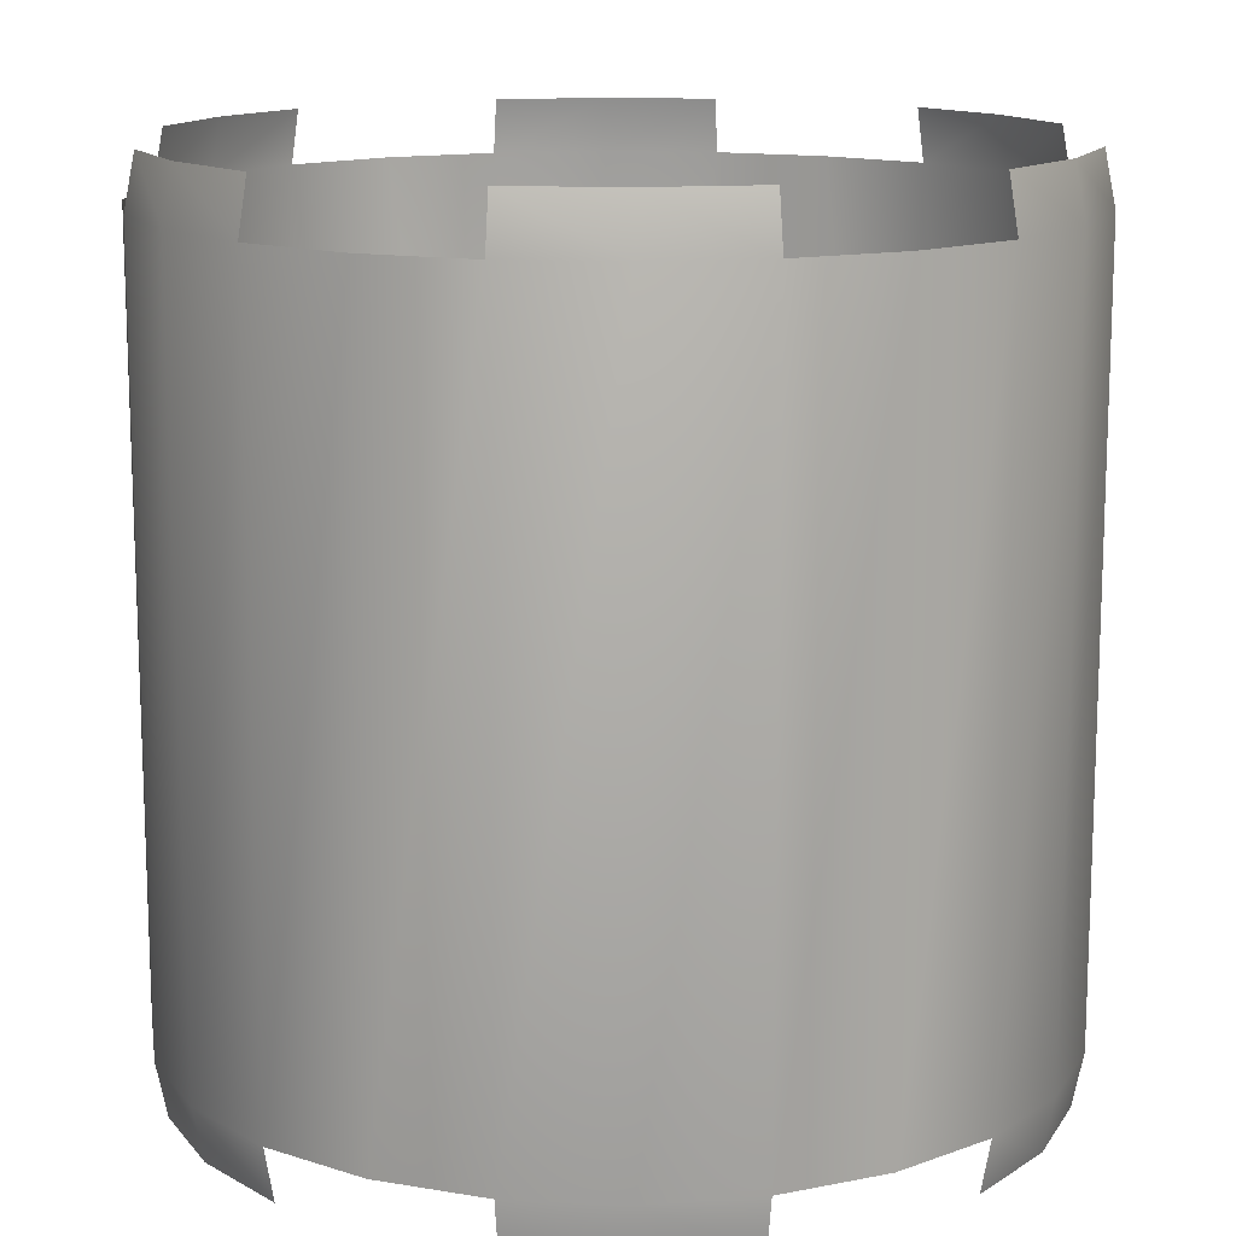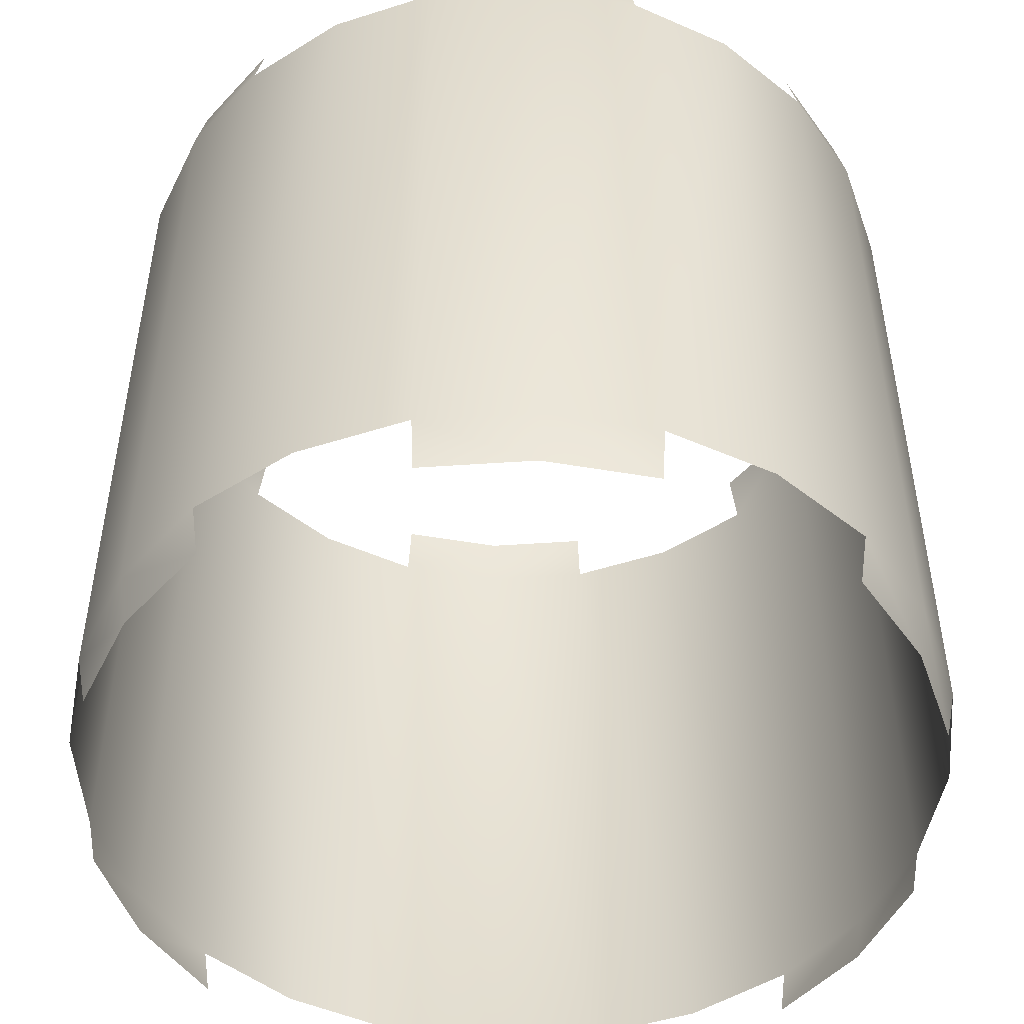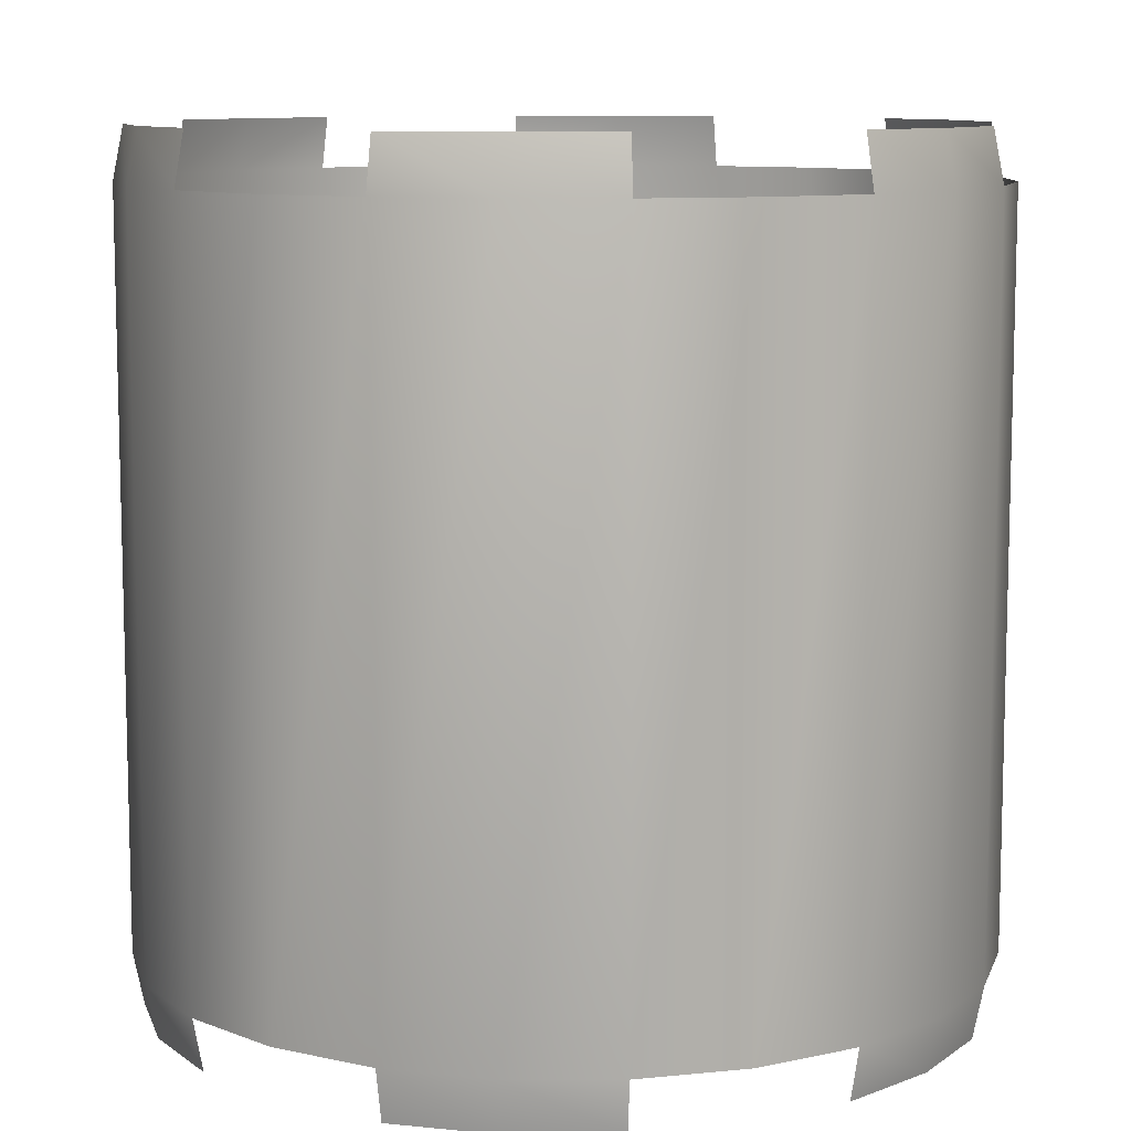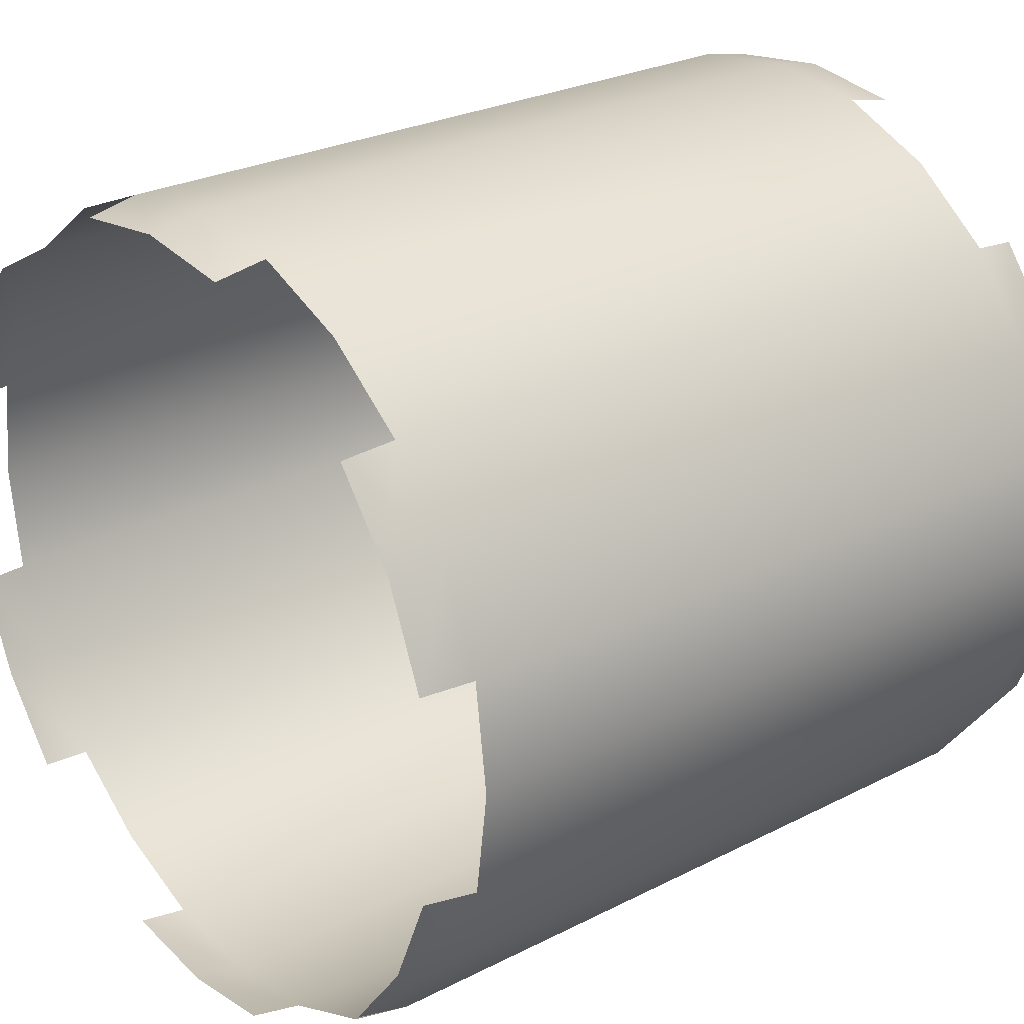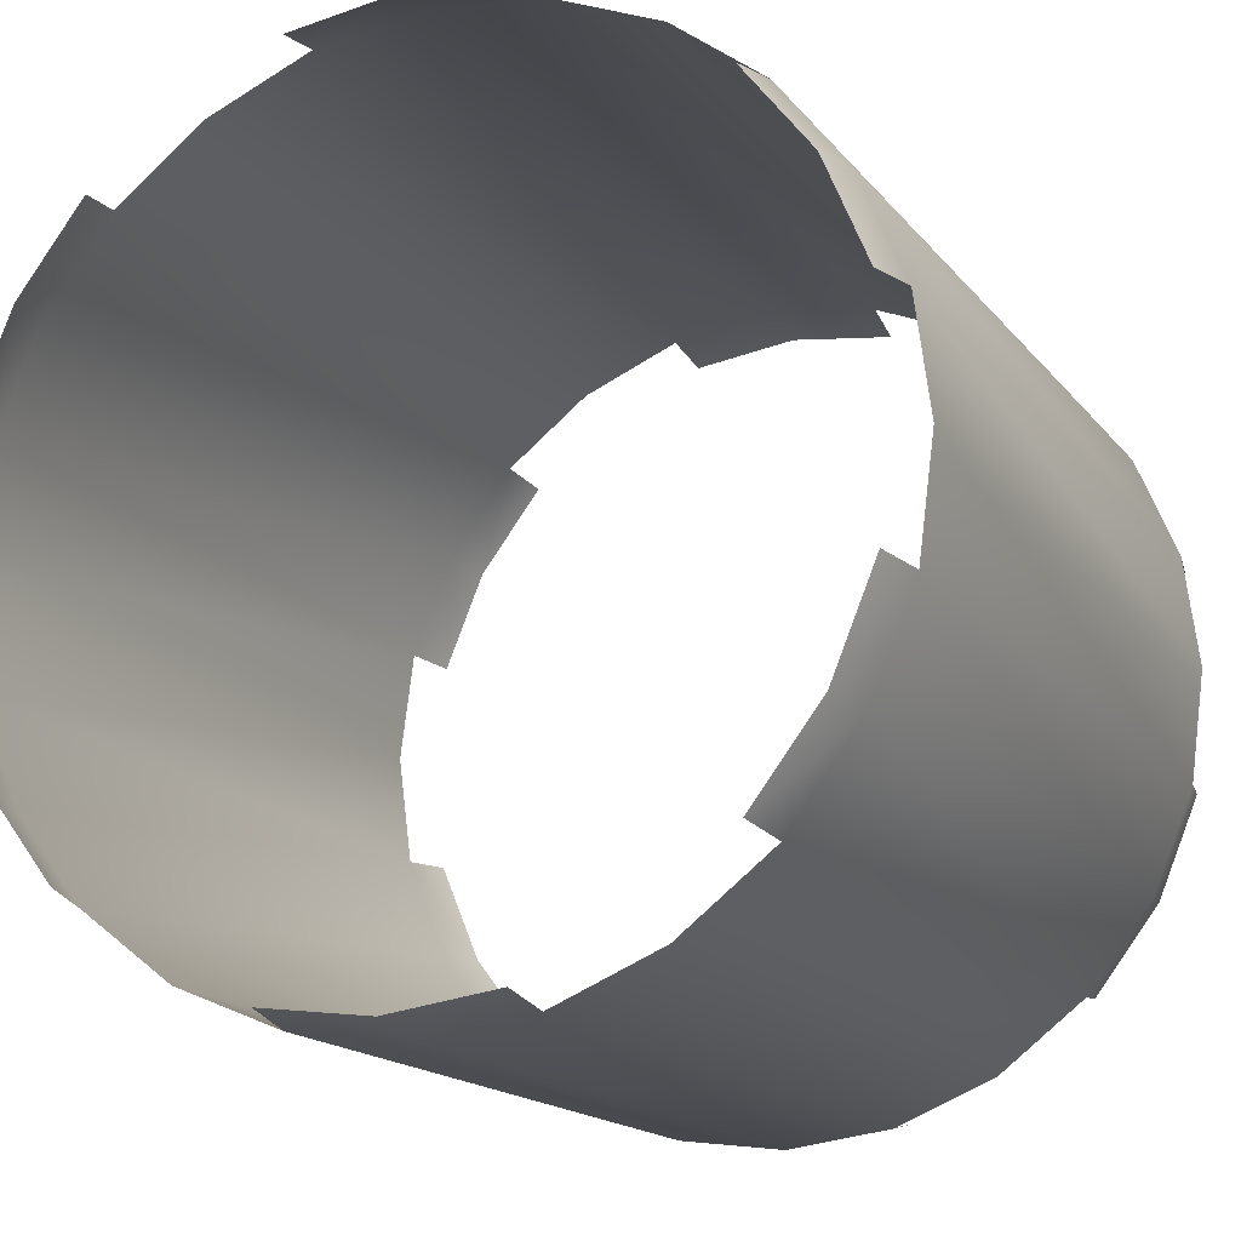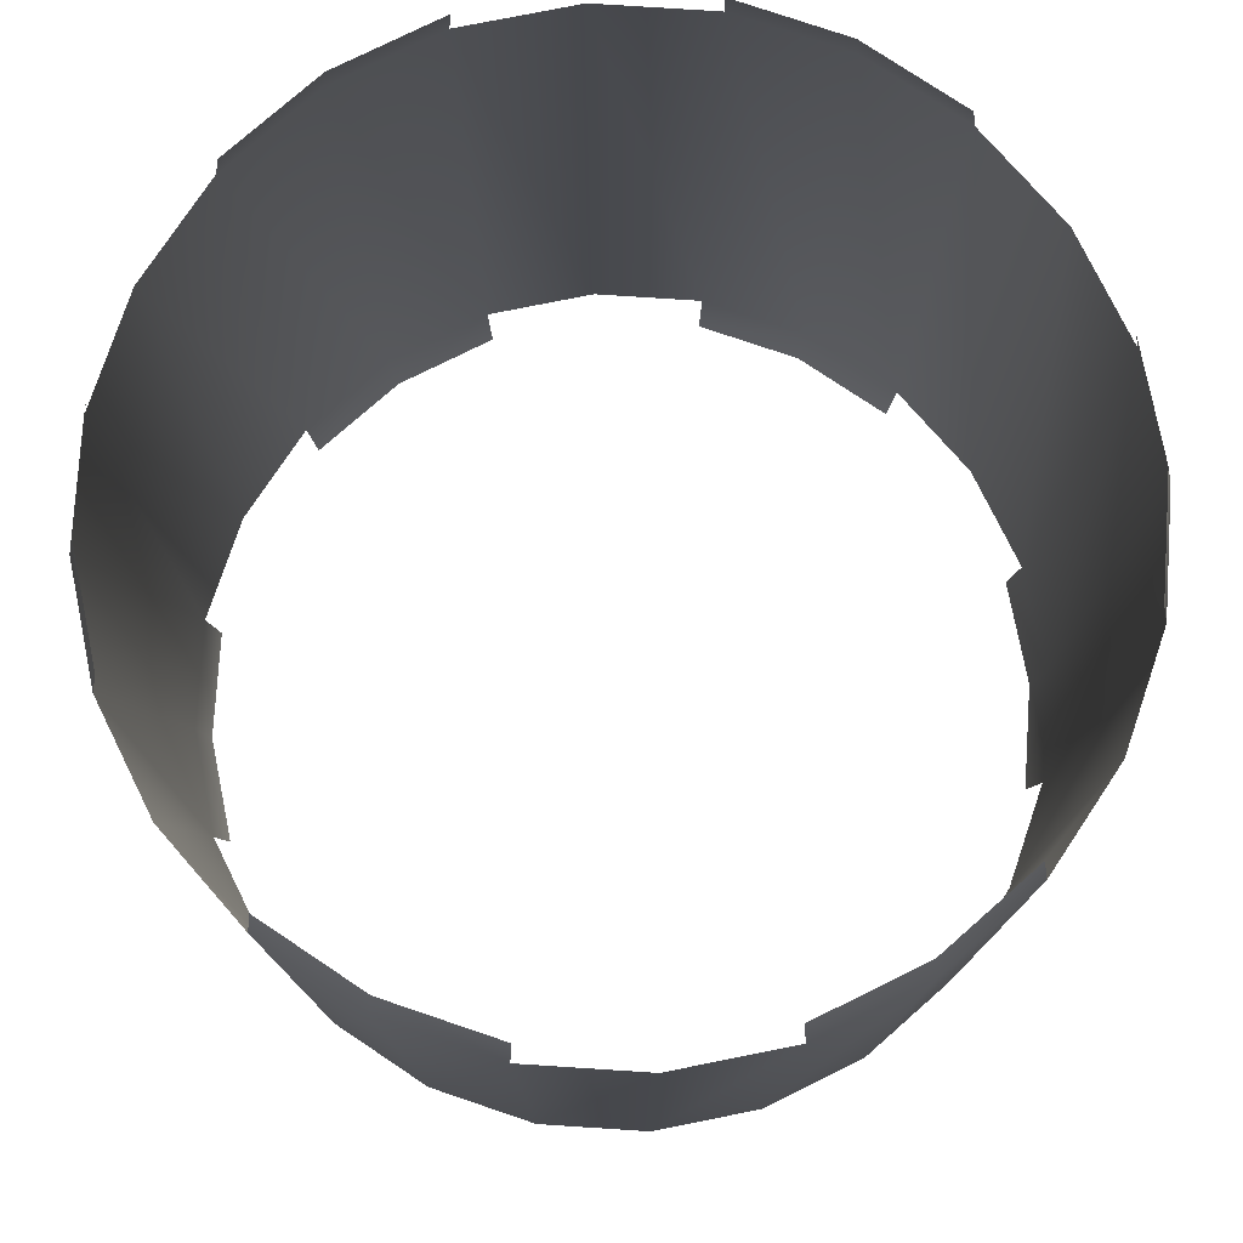
<metadata>
{"format":"obj","ext":"obj","renderer":"f3d","projection":"perspective","resolution":1024,"background":"white","views":[{"elev":13.7,"azim":-1.7,"up":"+Y"},{"elev":-50.0,"azim":-63.2,"up":"+Y"},{"elev":9.6,"azim":7.6,"up":"+Y"},{"elev":26.3,"azim":51.1,"up":"+Z"},{"elev":-16.2,"azim":-155.1,"up":"+Z"},{"elev":77.7,"azim":86.2,"up":"+Y"}]}
</metadata>
<code>
o NoxiousSlimeGlassMesh_Noxious_Slimes_Glass
v 0 -0.75 -0.7312
v 0 0.75 -0.7312
v 0.1893 -0.75 -0.7063
v 0.1893 0.75 -0.7063
v 0.5171 -0.75 -0.5171
v 0.5171 0.75 -0.5171
v 0.6333 -0.75 -0.3656
v 0.6333 0.75 -0.3656
v 0.7063 -0.75 -0.1893
v 0.7063 0.75 -0.1893
v 0.7063 -0.75 0.1893
v 0.7063 0.75 0.1893
v 0.6333 -0.75 0.3656
v 0.6333 0.75 0.3656
v 0.5171 -0.75 0.5171
v 0.5171 0.75 0.5171
v 0.1893 -0.75 0.7063
v 0.1893 0.75 0.7063
v 1e-06 -0.75 0.7312
v 1e-06 0.75 0.7312
v -0.1893 -0.75 0.7063
v -0.1893 0.75 0.7063
v -0.5171 -0.75 0.5171
v -0.5171 0.75 0.5171
v -0.6333 -0.75 0.3656
v -0.6333 0.75 0.3656
v -0.7063 -0.75 0.1893
v -0.7063 0.75 0.1893
v -0.7063 -0.75 -0.1893
v -0.7063 0.75 -0.1893
v -0.6333 -0.75 -0.3656
v -0.6333 0.75 -0.3656
v -0.5171 -0.75 -0.5171
v -0.5171 0.75 -0.5171
v -0.1893 -0.75 -0.7063
v -0.1893 0.75 -0.7063
v 0 0.6562 -0.75
v -0.1941 0.6562 -0.7244
v -0.375 0.6562 -0.6495
v -0.5303 0.6562 -0.5303
v -0.6495 0.6562 -0.375
v -0.7244 0.6562 -0.1941
v -0.75 0.6562 1e-06
v -0.7244 0.6562 0.1941
v -0.6495 0.6562 0.375
v -0.5303 0.6562 0.5303
v -0.375 0.6562 0.6495
v -0.1941 0.6562 0.7244
v 0 0.6562 0.75
v 0.1941 0.6562 0.7244
v 0.375 0.6562 0.6495
v 0.5303 0.6562 0.5303
v 0.6495 0.6562 0.375
v 0.7244 0.6562 0.1941
v 0.75 0.6562 0
v 0.7244 0.6562 -0.1941
v 0.6495 0.6562 -0.375
v 0.5303 0.6562 -0.5303
v 0.375 0.6562 -0.6495
v 0.1941 0.6562 -0.7244
v 0.1941 -0.6562 -0.7244
v 0.375 -0.6562 -0.6495
v 0.5303 -0.6562 -0.5303
v 0.6495 -0.6562 -0.375
v 0.7244 -0.6562 -0.1941
v 0.75 -0.6562 0
v 0.7244 -0.6562 0.1941
v 0.6495 -0.6562 0.375
v 0.5303 -0.6562 0.5303
v 0.375 -0.6562 0.6495
v 0.1941 -0.6562 0.7244
v 0 -0.6562 0.75
v -0.1941 -0.6562 0.7244
v -0.375 -0.6562 0.6495
v -0.5303 -0.6562 0.5303
v -0.6495 -0.6562 0.375
v -0.7244 -0.6562 0.1941
v -0.75 -0.6562 1e-06
v -0.7244 -0.6562 -0.1941
v -0.6495 -0.6562 -0.375
v -0.5303 -0.6562 -0.5303
v -0.375 -0.6562 -0.6495
v -0.1941 -0.6562 -0.7244
v 0 -0.6562 -0.75
v 0 -0.75 -0.7312
v 0 0.75 -0.7312
v 0.1893 -0.75 -0.7063
v 0.1893 0.75 -0.7063
v 0.5171 -0.75 -0.5171
v 0.5171 0.75 -0.5171
v 0.6333 -0.75 -0.3656
v 0.6333 0.75 -0.3656
v 0.7063 -0.75 -0.1893
v 0.7063 0.75 -0.1893
v 0.7063 -0.75 0.1893
v 0.7063 0.75 0.1893
v 0.6333 -0.75 0.3656
v 0.6333 0.75 0.3656
v 0.5171 -0.75 0.5171
v 0.5171 0.75 0.5171
v 0.1893 -0.75 0.7063
v 0.1893 0.75 0.7063
v 1e-06 -0.75 0.7312
v 1e-06 0.75 0.7312
v -0.1893 -0.75 0.7063
v -0.1893 0.75 0.7063
v -0.5171 -0.75 0.5171
v -0.5171 0.75 0.5171
v -0.6333 -0.75 0.3656
v -0.6333 0.75 0.3656
v -0.7063 -0.75 0.1893
v -0.7063 0.75 0.1893
v -0.7063 -0.75 -0.1893
v -0.7063 0.75 -0.1893
v -0.6333 -0.75 -0.3656
v -0.6333 0.75 -0.3656
v -0.5171 -0.75 -0.5171
v -0.5171 0.75 -0.5171
v -0.1893 -0.75 -0.7063
v -0.1893 0.75 -0.7063
v 0 0.6562 -0.75
v -0.1941 0.6562 -0.7244
v -0.375 0.6562 -0.6495
v -0.5303 0.6562 -0.5303
v -0.6495 0.6562 -0.375
v -0.7244 0.6562 -0.1941
v -0.75 0.6562 1e-06
v -0.7244 0.6562 0.1941
v -0.6495 0.6562 0.375
v -0.5303 0.6562 0.5303
v -0.375 0.6562 0.6495
v -0.1941 0.6562 0.7244
v 0 0.6562 0.75
v 0.1941 0.6562 0.7244
v 0.375 0.6562 0.6495
v 0.5303 0.6562 0.5303
v 0.6495 0.6562 0.375
v 0.7244 0.6562 0.1941
v 0.75 0.6562 0
v 0.7244 0.6562 -0.1941
v 0.6495 0.6562 -0.375
v 0.5303 0.6562 -0.5303
v 0.375 0.6562 -0.6495
v 0.1941 0.6562 -0.7244
v 0.1941 -0.6562 -0.7244
v 0.375 -0.6562 -0.6495
v 0.5303 -0.6562 -0.5303
v 0.6495 -0.6562 -0.375
v 0.7244 -0.6562 -0.1941
v 0.75 -0.6562 0
v 0.7244 -0.6562 0.1941
v 0.6495 -0.6562 0.375
v 0.5303 -0.6562 0.5303
v 0.375 -0.6562 0.6495
v 0.1941 -0.6562 0.7244
v 0 -0.6562 0.75
v -0.1941 -0.6562 0.7244
v -0.375 -0.6562 0.6495
v -0.5303 -0.6562 0.5303
v -0.6495 -0.6562 0.375
v -0.7244 -0.6562 0.1941
v -0.75 -0.6562 1e-06
v -0.7244 -0.6562 -0.1941
v -0.6495 -0.6562 -0.375
v -0.5303 -0.6562 -0.5303
v -0.375 -0.6562 -0.6495
v -0.1941 -0.6562 -0.7244
v 0 -0.6562 -0.75
f 37 2 4 60
f 58 6 8 57
f 57 8 10 56
f 54 12 14 53
f 53 14 16 52
f 50 18 20 49
f 49 20 22 48
f 46 24 26 45
f 45 26 28 44
f 42 30 32 41
f 41 32 34 40
f 38 36 2 37
f 38 37 84 83
f 39 38 83 82
f 40 39 82 81
f 41 40 81 80
f 42 41 80 79
f 43 42 79 78
f 44 43 78 77
f 45 44 77 76
f 46 45 76 75
f 47 46 75 74
f 48 47 74 73
f 49 48 73 72
f 50 49 72 71
f 51 50 71 70
f 52 51 70 69
f 53 52 69 68
f 54 53 68 67
f 55 54 67 66
f 56 55 66 65
f 57 56 65 64
f 58 57 64 63
f 59 58 63 62
f 60 59 62 61
f 84 37 60 61
f 1 84 61 3
f 5 63 64 7
f 7 64 65 9
f 11 67 68 13
f 13 68 69 15
f 17 71 72 19
f 19 72 73 21
f 23 75 76 25
f 25 76 77 27
f 29 79 80 31
f 31 80 81 33
f 35 83 84 1
f 121 144 88 86
f 142 141 92 90
f 141 140 94 92
f 138 137 98 96
f 137 136 100 98
f 134 133 104 102
f 133 132 106 104
f 130 129 110 108
f 129 128 112 110
f 126 125 116 114
f 125 124 118 116
f 122 121 86 120
f 122 167 168 121
f 123 166 167 122
f 124 165 166 123
f 125 164 165 124
f 126 163 164 125
f 127 162 163 126
f 128 161 162 127
f 129 160 161 128
f 130 159 160 129
f 131 158 159 130
f 132 157 158 131
f 133 156 157 132
f 134 155 156 133
f 135 154 155 134
f 136 153 154 135
f 137 152 153 136
f 138 151 152 137
f 139 150 151 138
f 140 149 150 139
f 141 148 149 140
f 142 147 148 141
f 143 146 147 142
f 144 145 146 143
f 168 145 144 121
f 85 87 145 168
f 89 91 148 147
f 91 93 149 148
f 95 97 152 151
f 97 99 153 152
f 101 103 156 155
f 103 105 157 156
f 107 109 160 159
f 109 111 161 160
f 113 115 164 163
f 115 117 165 164
f 119 85 168 167

</code>
